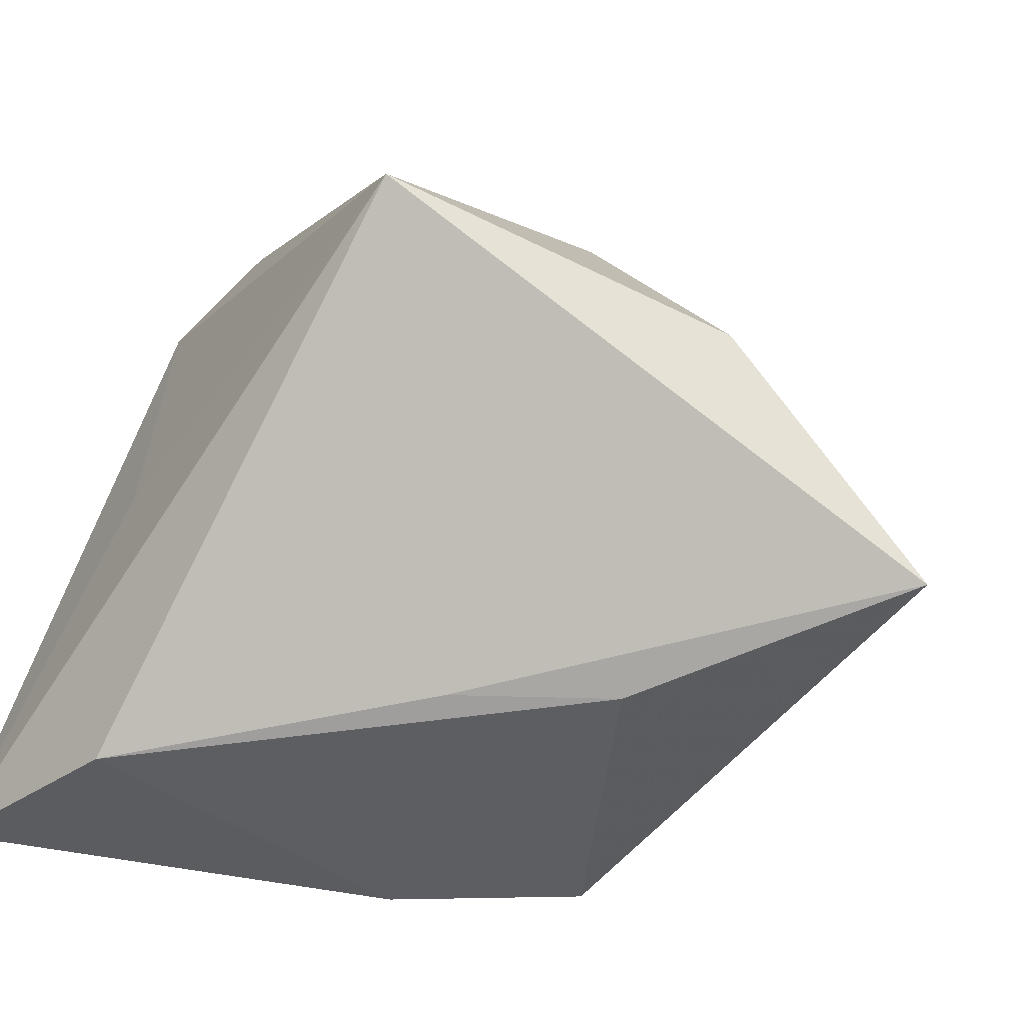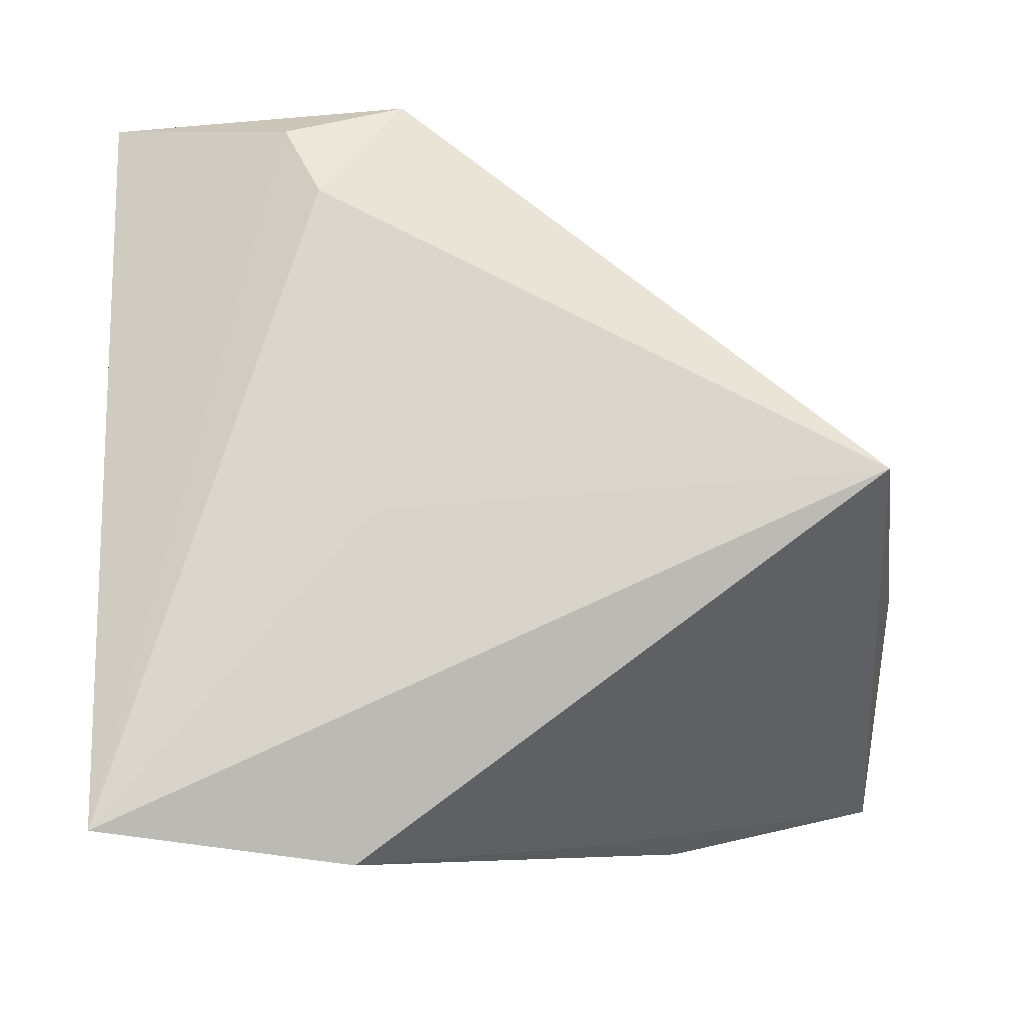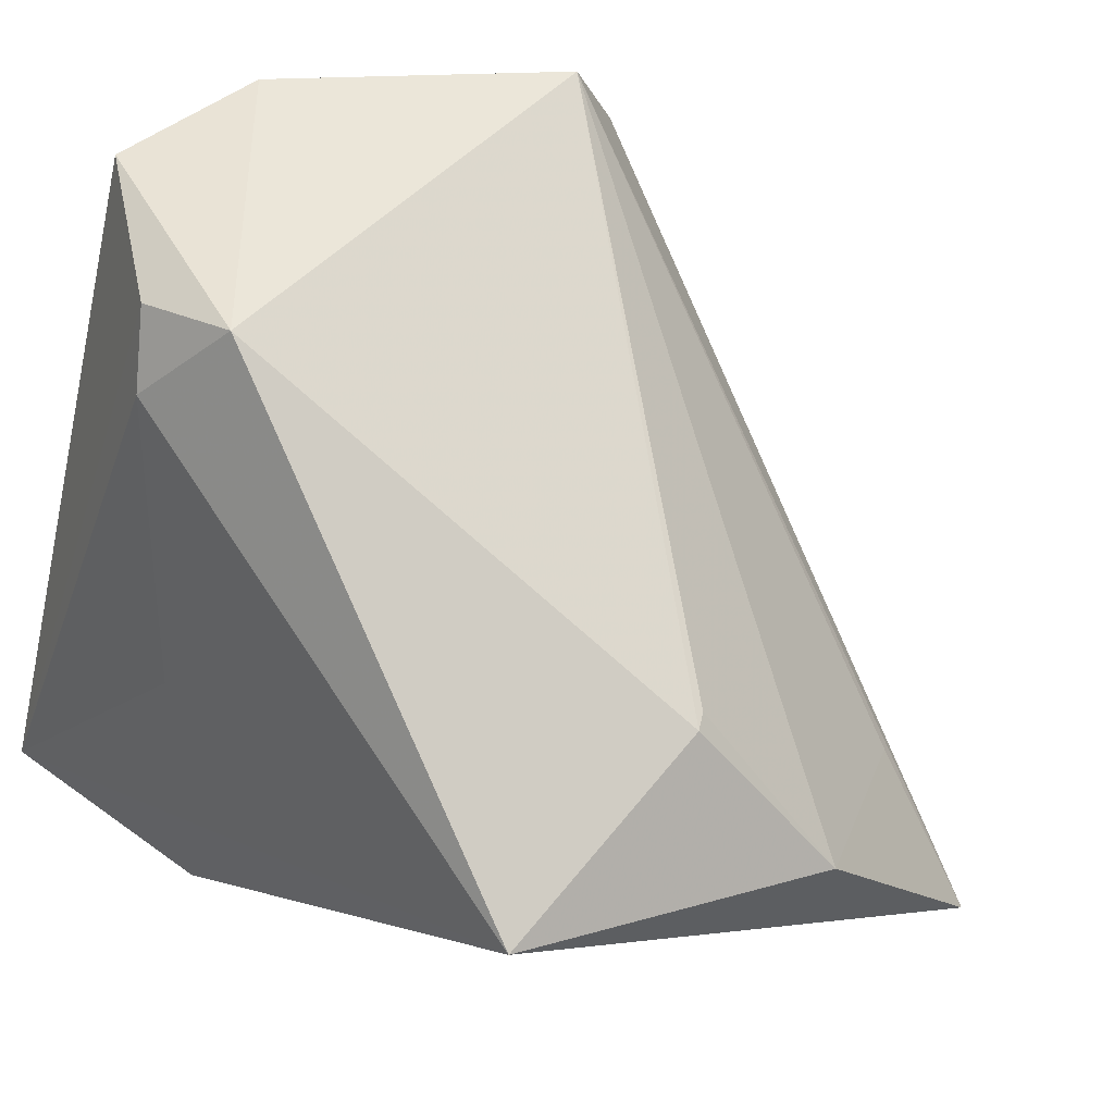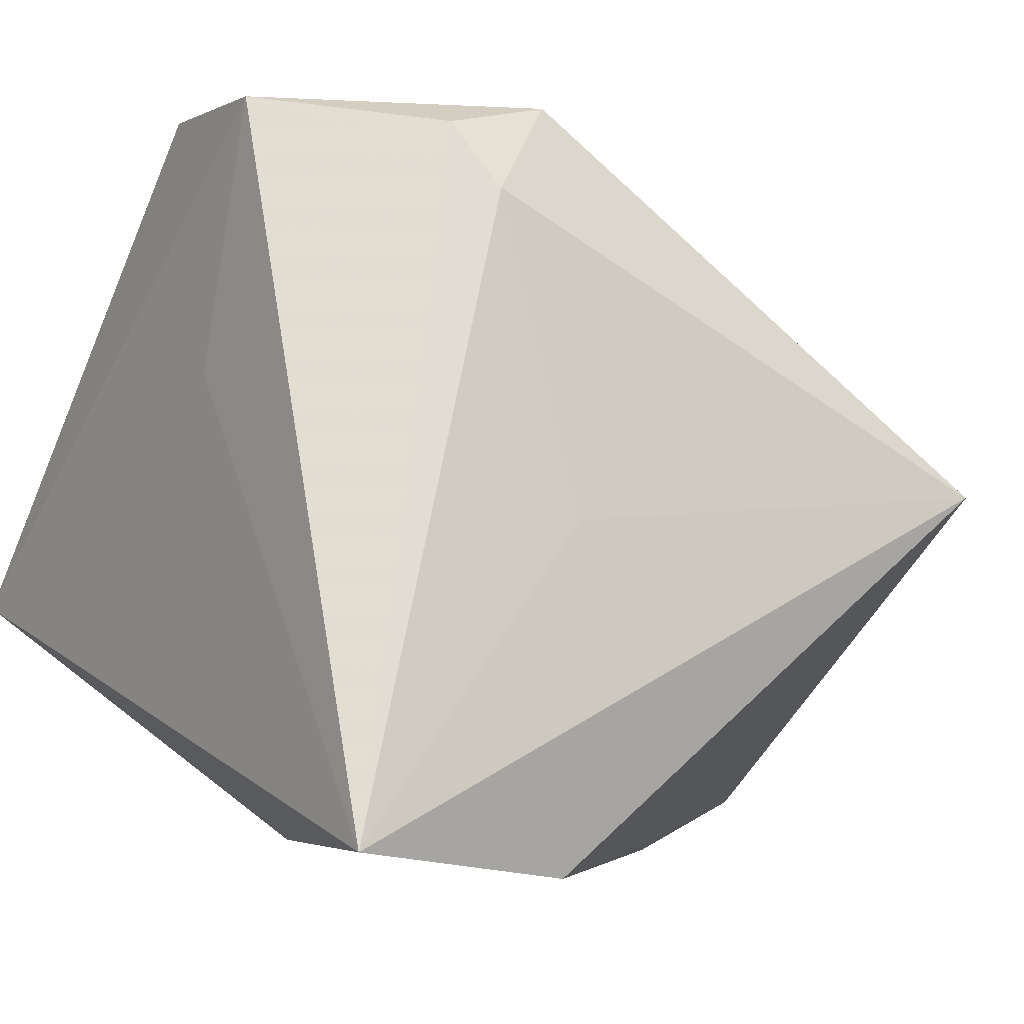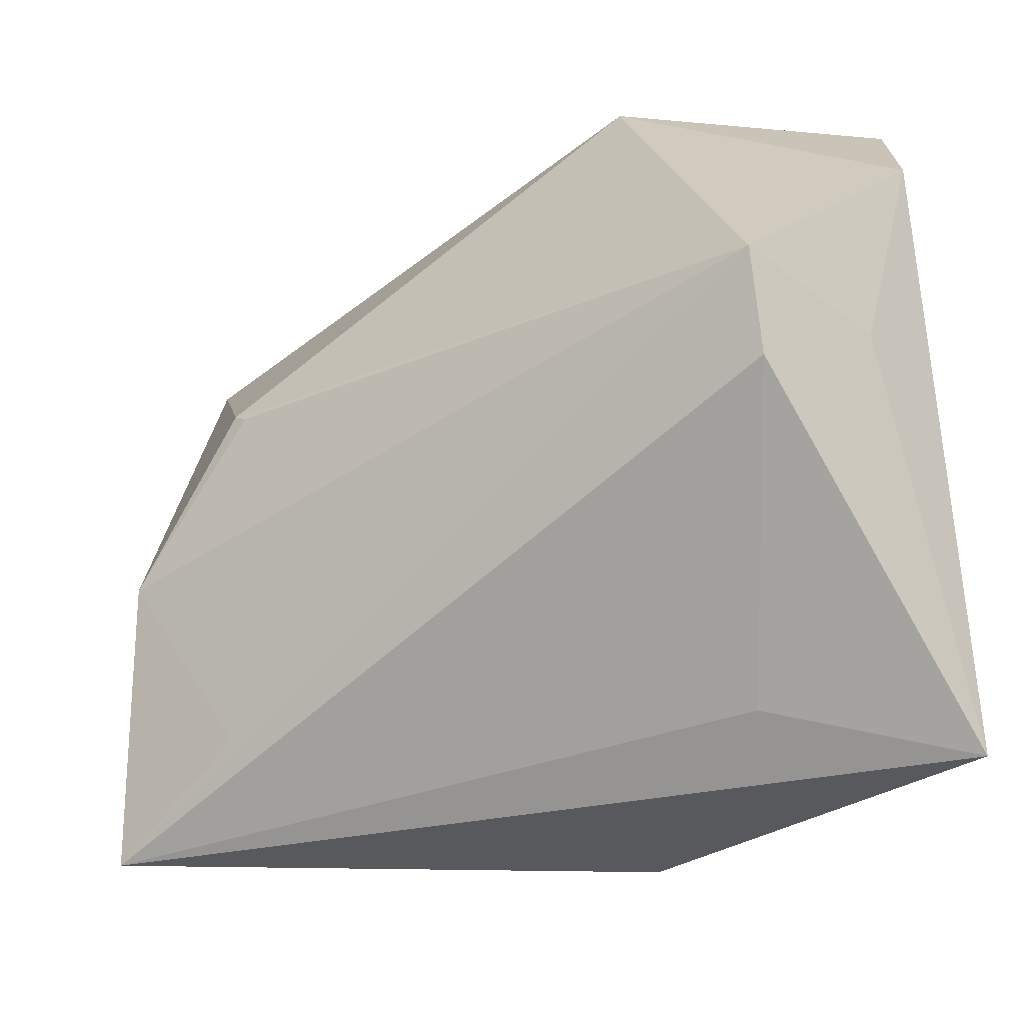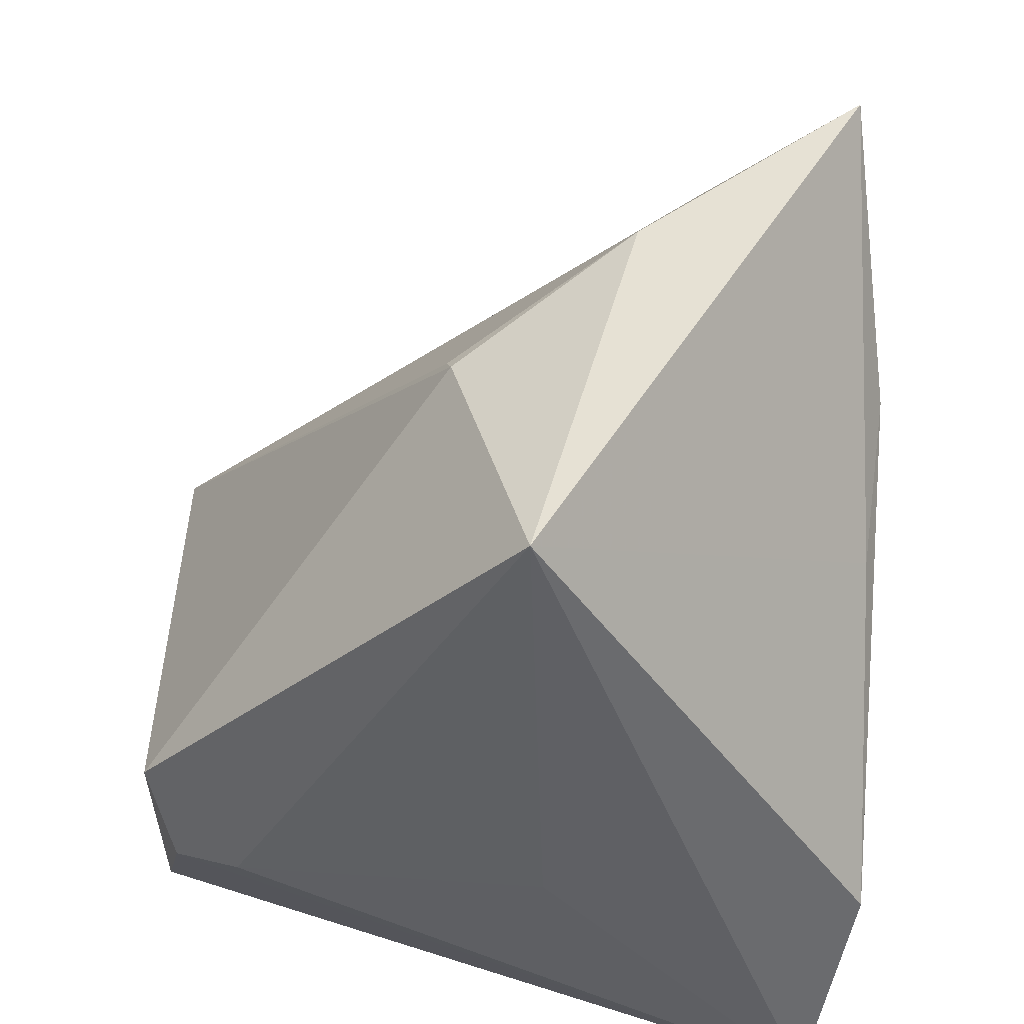
<metadata>
{"format":"obj","ext":"obj","renderer":"f3d","projection":"perspective","resolution":1024,"background":"white","views":[{"elev":-42.3,"azim":55.0,"up":"+Z"},{"elev":-6.7,"azim":-7.1,"up":"+Z"},{"elev":46.2,"azim":45.8,"up":"+Z"},{"elev":-5.0,"azim":-34.3,"up":"+Z"},{"elev":22.9,"azim":175.6,"up":"+Z"},{"elev":-45.7,"azim":86.5,"up":"+Y"}]}
</metadata>
<code>
v 0.04491 -0.03479 0.004332
v 0.04363 0.02257 -0.01488
v 0.05688 0.02242 -0.03074
v -0.00438 -0.02335 0.04363
v -0.01215 0.04084 -0.004085
v 0.02981 0.004878 -0.03553
v 0.0416 -0.005484 0.01259
v -0.02566 0.0242 0.03132
v -0.01672 -0.0248 0.0403
v -0.01337 -0.02901 0.0331
v -0.0344 -0.01393 0.04261
v 0.04277 -0.007281 0.01215
v 0.01883 -0.009171 -0.03429
v -0.01229 0.03517 0.03339
v 0.05473 0.001182 -0.00619
v -0.03294 0.003896 0.04363
v -0.004514 0.02493 -0.03295
v -0.01138 0.02919 0.04305
v -0.0171 0.007276 -0.03325
v -0.007696 -0.03449 -0.000546
v -0.009429 -0.03393 -0.03571
v -0.03515 -0.006876 0.0151
v -0.03515 -0.0383 -0.03225
v -0.03515 0.04752 -0.006851
f 17 24 3
f 10 1 4
f 6 17 3
f 23 24 19
f 24 17 19
f 14 18 3
f 24 18 14
f 4 1 12
f 12 18 4
f 23 1 20
f 20 10 23
f 1 10 20
f 3 1 13
f 13 6 3
f 17 6 21
f 21 19 17
f 6 13 21
f 23 19 21
f 21 1 23
f 21 13 1
f 3 24 5
f 5 14 3
f 24 14 5
f 15 1 3
f 15 12 1
f 9 10 4
f 4 11 9
f 23 10 9
f 9 11 23
f 24 11 16
f 4 18 16
f 16 11 4
f 22 24 23
f 23 11 22
f 22 11 24
f 18 12 7
f 7 15 18
f 12 15 7
f 3 18 2
f 2 15 3
f 18 15 2
f 8 18 24
f 24 16 8
f 8 16 18

</code>
